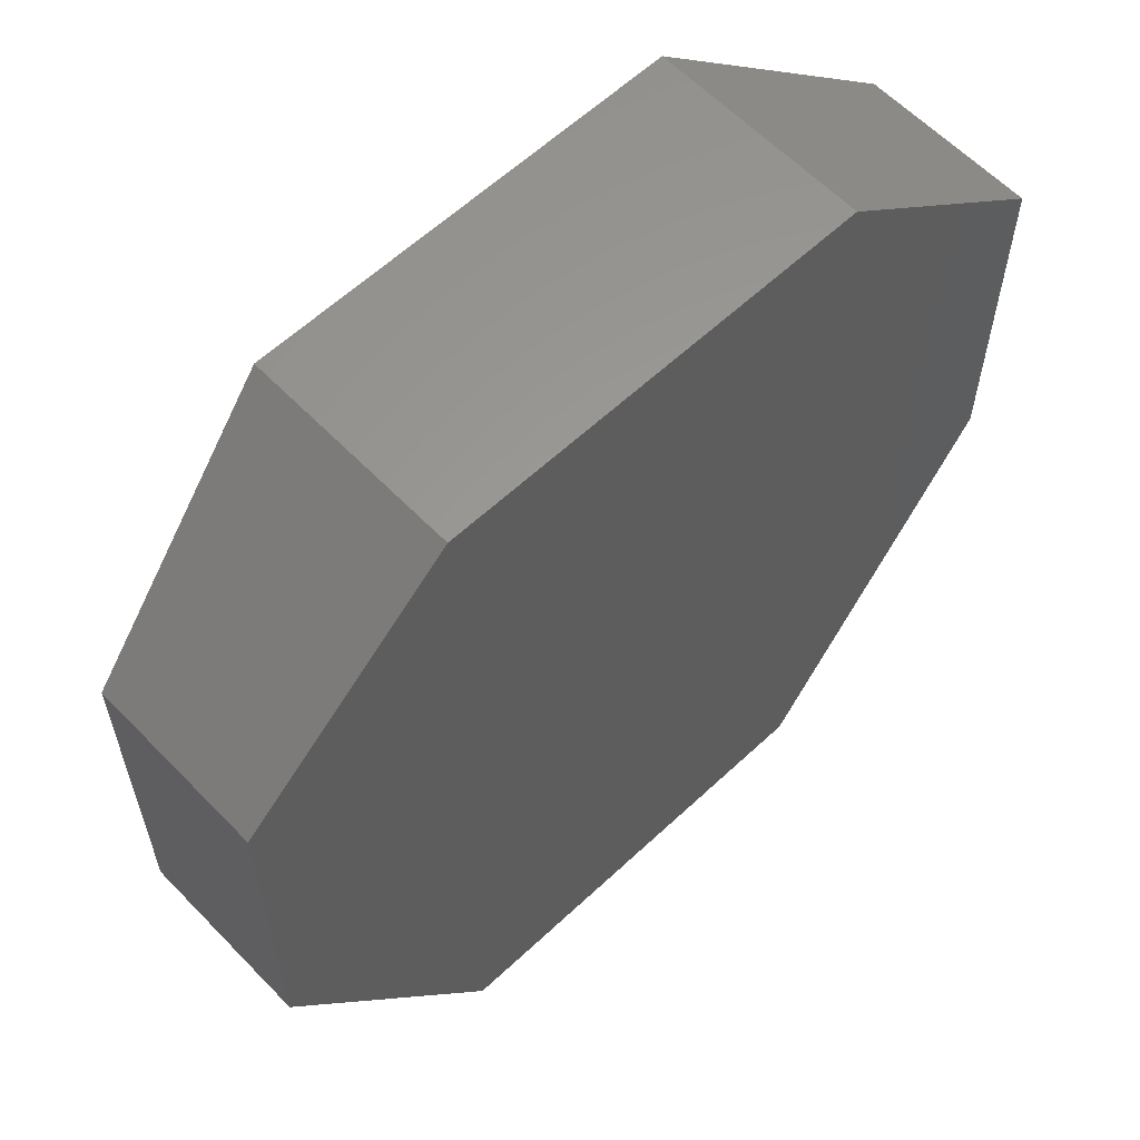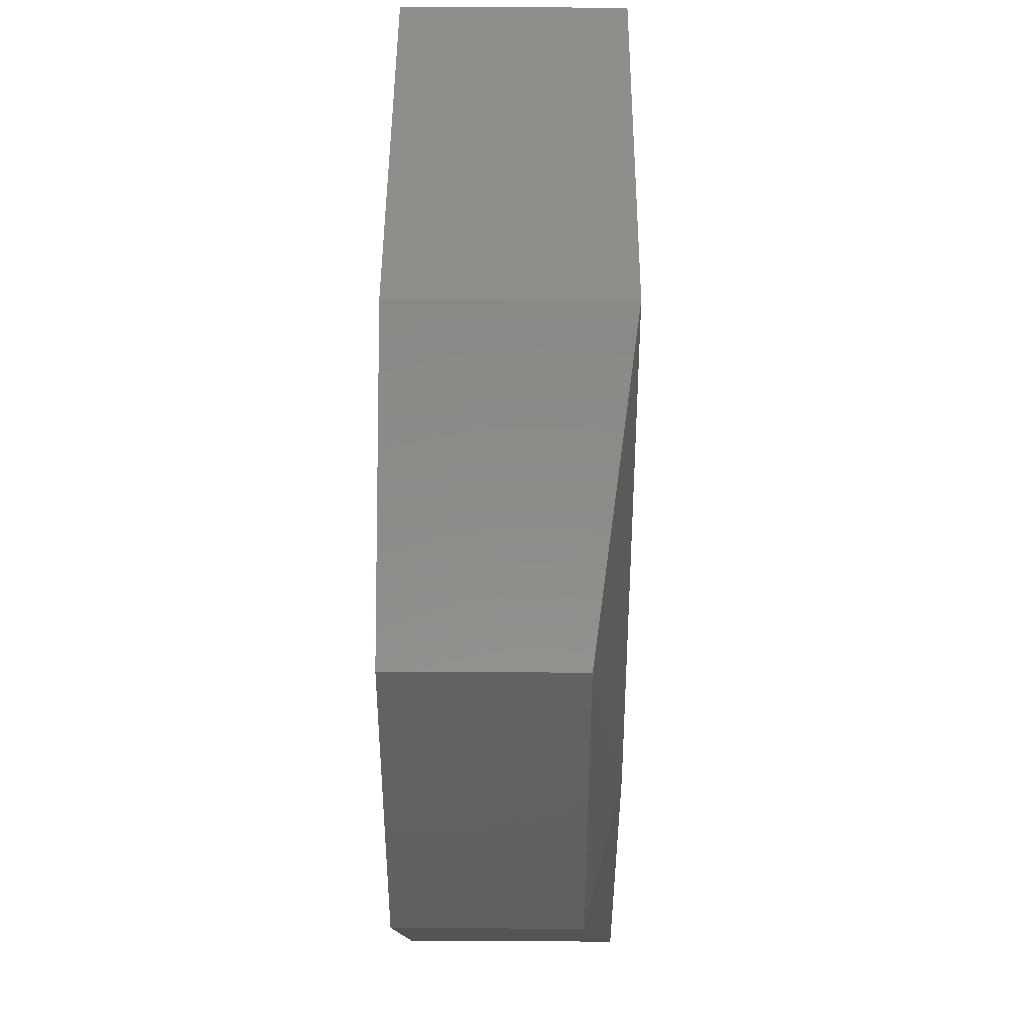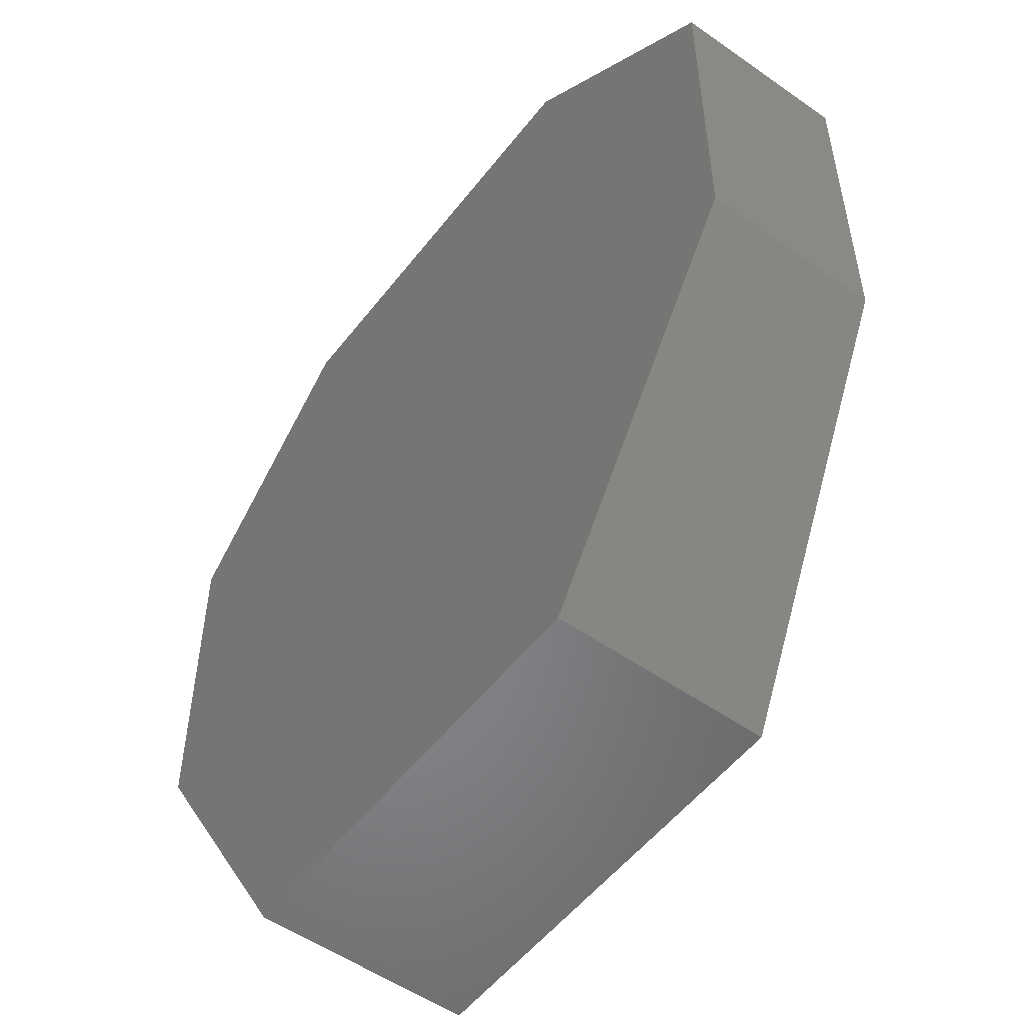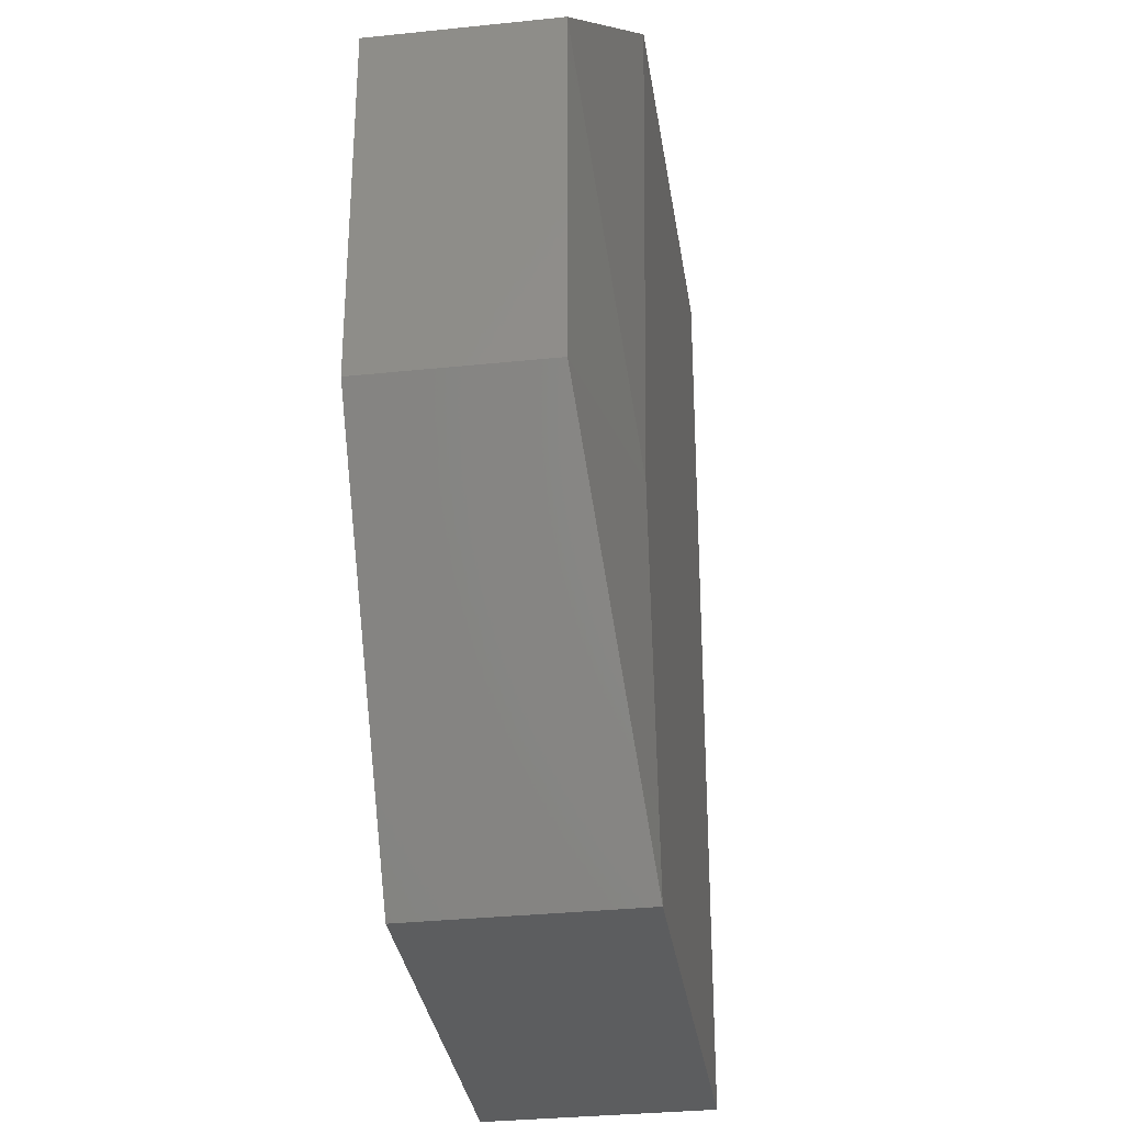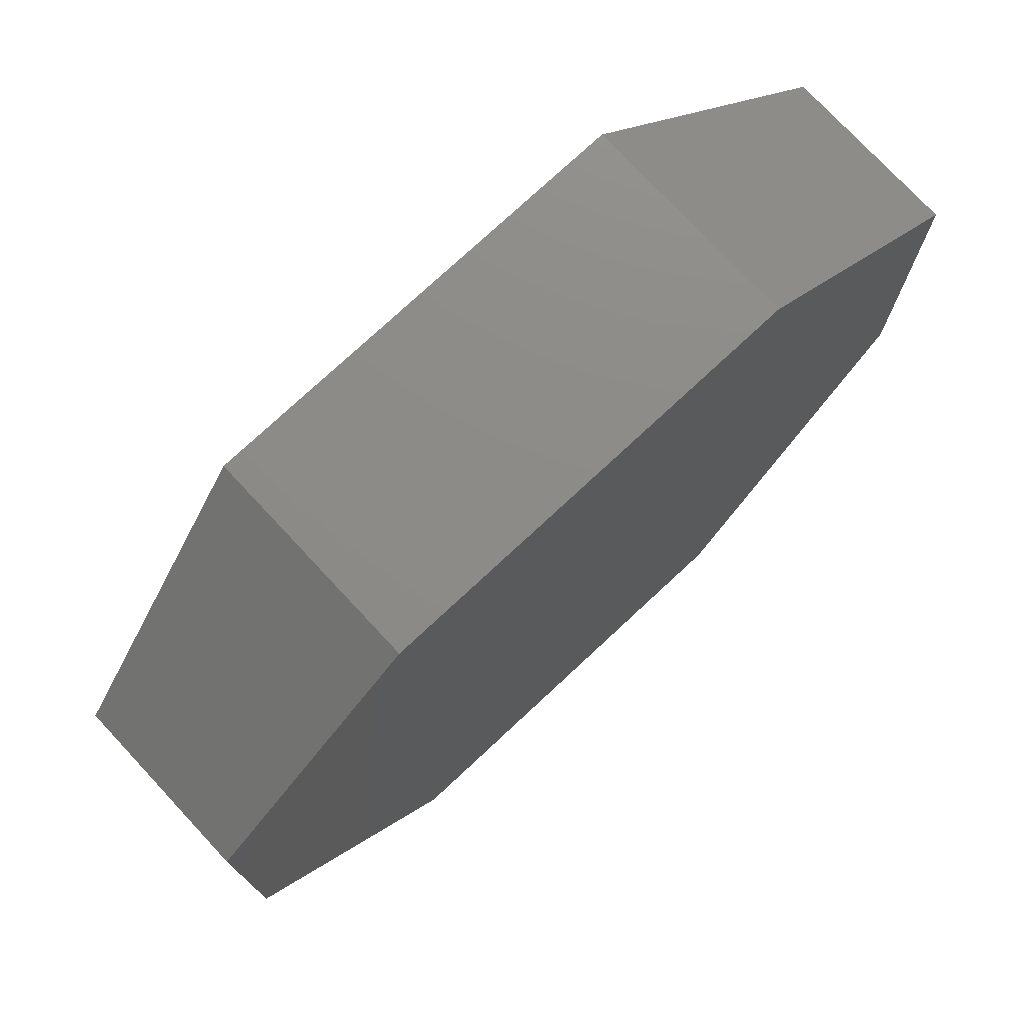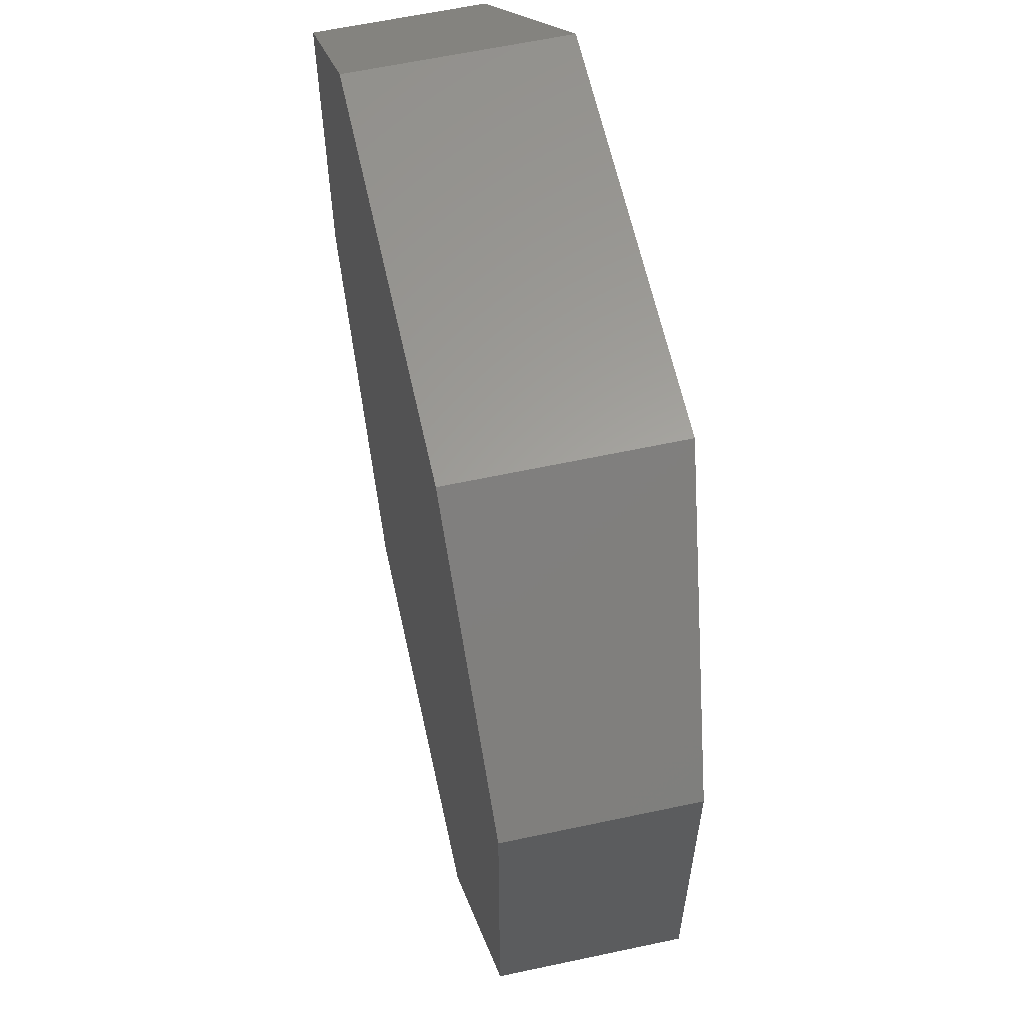
<metadata>
{"format":"stl","ext":"stl","renderer":"f3d","projection":"perspective","resolution":1024,"background":"white","views":[{"elev":60.4,"azim":136.3,"up":"+Z"},{"elev":44.8,"azim":-89.6,"up":"+Z"},{"elev":-53.3,"azim":-126.9,"up":"+Z"},{"elev":-32.4,"azim":-81.7,"up":"+Z"},{"elev":75.8,"azim":137.0,"up":"+Z"},{"elev":61.3,"azim":-102.3,"up":"+Z"}]}
</metadata>
<code>
# stl→obj: 17 verts, 30 faces
v 51.44 63.5 108.5
v 69.13 66.72 63.51
v 69.13 66.72 92.44
v 51.44 81.19 108.5
v 69.13 81.19 92.44
v 16.08 81.19 34.57
v 11.26 63.5 63.51
v 51.44 63.5 34.57
v -3.215 81.19 92.44
v 16.08 63.5 108.5
v 51.44 81.19 34.57
v 16.08 63.5 34.57
v -3.215 66.72 63.51
v 16.08 81.19 108.5
v -3.215 66.72 92.44
v -3.215 81.19 63.51
v 69.13 81.19 63.51
f 1 2 3
f 4 5 6
f 5 4 1
f 7 8 1
f 4 6 9
f 7 1 10
f 1 4 10
f 6 5 11
f 8 6 11
f 8 11 2
f 1 8 2
f 8 7 12
f 6 8 12
f 7 13 12
f 13 6 12
f 4 9 14
f 9 10 14
f 10 4 14
f 7 10 15
f 10 9 15
f 13 7 15
f 9 13 15
f 9 6 16
f 6 13 16
f 13 9 16
f 11 5 17
f 2 11 17
f 5 2 17
f 5 1 3
f 2 5 3

</code>
